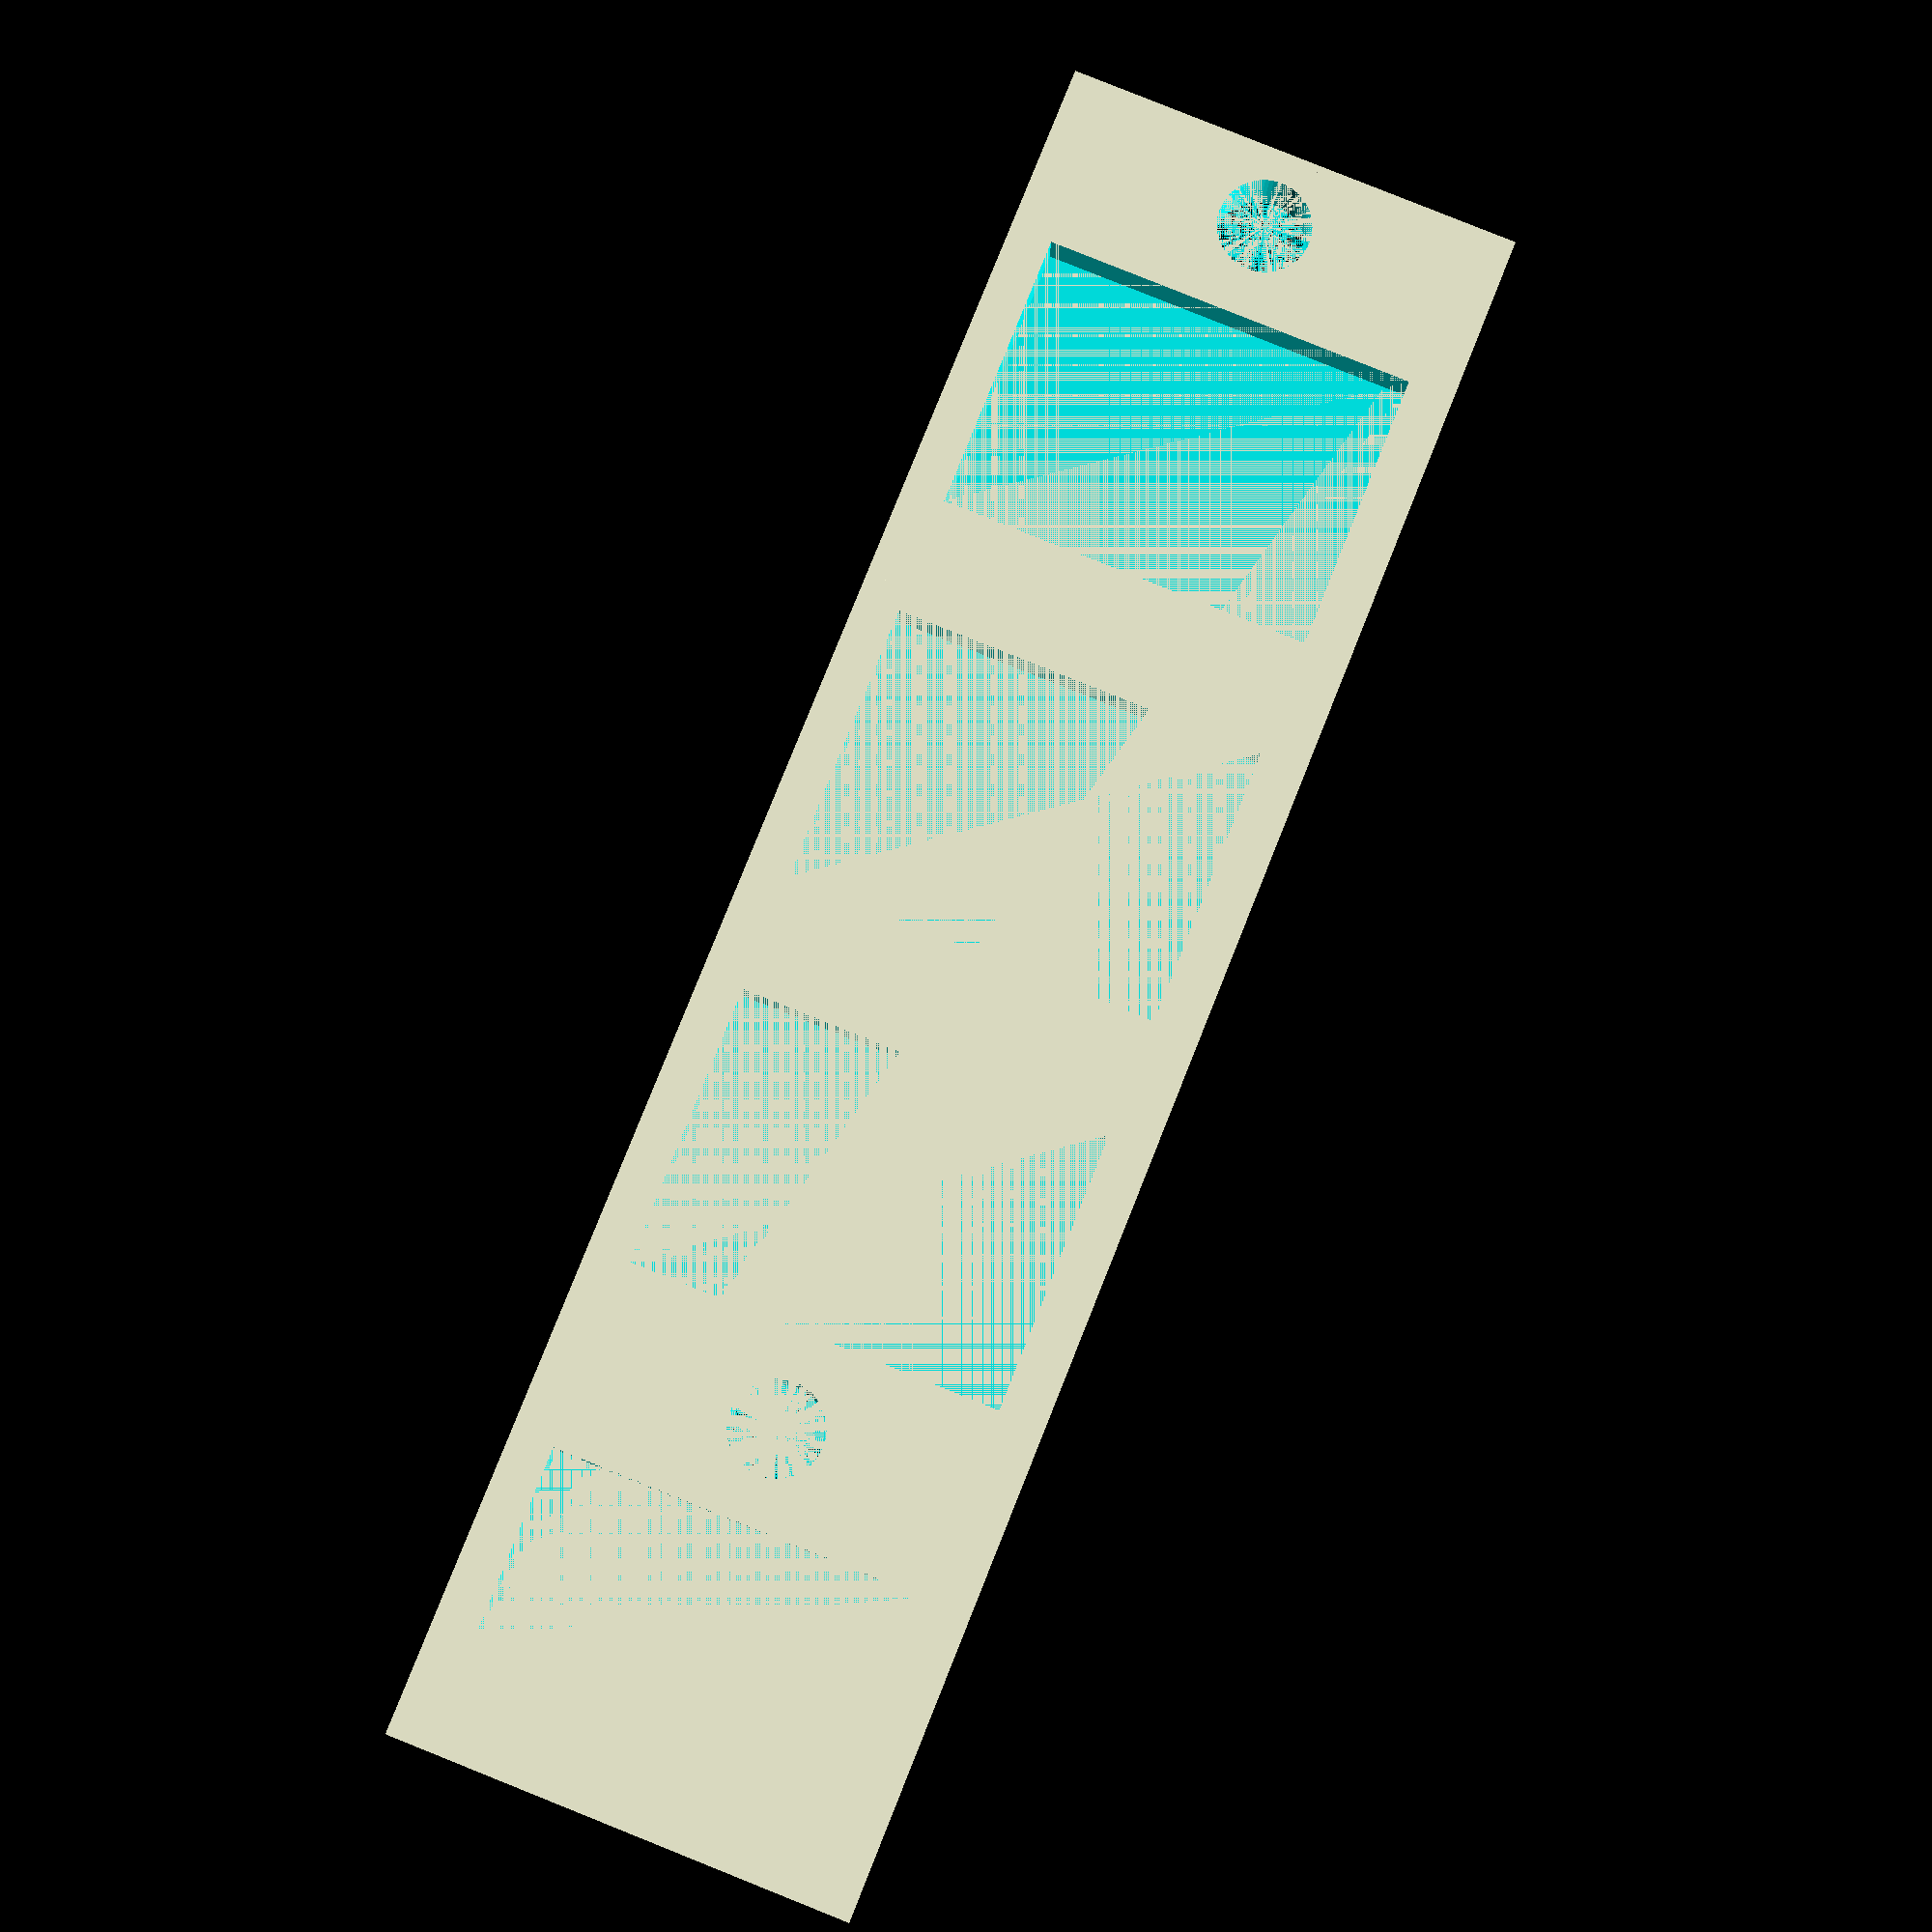
<openscad>
//!OpenSCAD
CAP_THICKNESS = 1;
CASE_THICKNESS = 2;
CASE_THICKNESS_TOP = 2;
CASE_THICKNESS_BOTTOM = 1;

CASE_BOTTOM_WIDTH = 75;
CASE_BOTTOM_DEPTH = 20;
CASE_BOTTOM_HEIGHT = CASE_THICKNESS_BOTTOM;

CASE_TOP_WIDTH = CASE_BOTTOM_WIDTH - 2*CAP_THICKNESS;
CASE_TOP_DEPTH = CASE_BOTTOM_DEPTH - 2* CAP_THICKNESS;
CASE_TOP_HEIGHT = CASE_THICKNESS_TOP;

CASE_WIDTH = CASE_BOTTOM_WIDTH;
CASE_DEPTH = CASE_BOTTOM_DEPTH;
CASE_HEIGHT = CASE_BOTTOM_HEIGHT + CASE_TOP_HEIGHT;

CUTOUT_HEIGHT = CASE_HEIGHT - CASE_THICKNESS_BOTTOM;

CUTOUT_B1_X = 14;
CUTOUT_B1_Y = CASE_DEPTH / 2;
CUTOUT_B1_WIDTH = 12;
CUTOUT_B1_DEPTH = CASE_DEPTH - 2*CASE_THICKNESS;

CUTOUT_B2_X = 31;
CUTOUT_B2_Y = CASE_DEPTH / 2;
CUTOUT_B2_WIDTH = 12;
CUTOUT_B2_DEPTH = CASE_DEPTH - 2*CASE_THICKNESS;

CUTOUT_B3_X = 48;
CUTOUT_B3_Y = CASE_DEPTH / 2;
CUTOUT_B3_WIDTH = 12;
CUTOUT_B3_DEPTH = CASE_DEPTH - 2*CASE_THICKNESS;

CUTOUT_C_X = 66;
CUTOUT_C_Y = CASE_DEPTH / 2;
CUTOUT_C_WIDTH = 8;
CUTOUT_C_DEPTH = CASE_DEPTH - 2*CASE_THICKNESS;

HOLE1_X = 4;
HOLE1_Y = CASE_DEPTH / 2;

HOLE2_X = 58;
HOLE2_Y = CASE_DEPTH / 2;


HOLE_DIAMETER = 4;


module box(x, y, z, w, d, h) {
  translate([x, y, z])
  linear_extrude(height = h)
  polygon(
    [
      [-w/2, -d/2],
      [+w/2, -d/2],
      [-w/2, +d/2],
      [+w/2, +d/2],
    ],
    [
      [0, 1, 3, 2],  
    ]
  );
}

module outer_shape() {
  box(
    CASE_WIDTH/2, CASE_DEPTH/2, 0,
    CASE_BOTTOM_WIDTH, CASE_BOTTOM_DEPTH, CASE_BOTTOM_HEIGHT
  );
  box(
    CASE_WIDTH/2, CASE_DEPTH/2, CASE_BOTTOM_HEIGHT,
    CASE_TOP_WIDTH, CASE_TOP_DEPTH, CASE_TOP_HEIGHT
  );
}

module cutout(x, y, w, d) {
  translate([x, y, CASE_THICKNESS_BOTTOM])
  linear_extrude(height = CUTOUT_HEIGHT)
  polygon(
    [
      [-w/2, -d/2],
      [+w/2, -d/2],
      [-w/2, +d/2],
      [+w/2, +d/2],
    ],
    [
      [0, 1, 3, 2],  
    ]
  );
}

module cutout_buttons() {
  cutout(CUTOUT_B1_X, CUTOUT_B1_Y, CUTOUT_B1_WIDTH, CUTOUT_B1_DEPTH);
  cutout(CUTOUT_B2_X, CUTOUT_B2_Y, CUTOUT_B2_WIDTH, CUTOUT_B2_DEPTH);
  cutout(CUTOUT_B3_X, CUTOUT_B3_Y, CUTOUT_B3_WIDTH, CUTOUT_B3_DEPTH);
}

module cutout_connector() {
  cutout(CUTOUT_C_X, CUTOUT_C_Y, CUTOUT_C_WIDTH, CUTOUT_C_DEPTH);
}

module hole(height) {
  translate([0, 0, height/2]) cylinder(r=HOLE_DIAMETER/2, h=height, center=true, $fn=72);
}

module holes() {
  translate([HOLE1_X, HOLE1_Y, 0]) hole(CASE_HEIGHT);
  translate([HOLE2_X, HOLE1_Y, 0]) hole(CASE_HEIGHT);
}

module case_base() {
    difference() {
        outer_shape();
        cutout_buttons();
        cutout_connector();
        holes();
    }
}

difference() {    
    union() { case_base();  }
}

</openscad>
<views>
elev=189.2 azim=291.8 roll=181.1 proj=p view=solid
</views>
